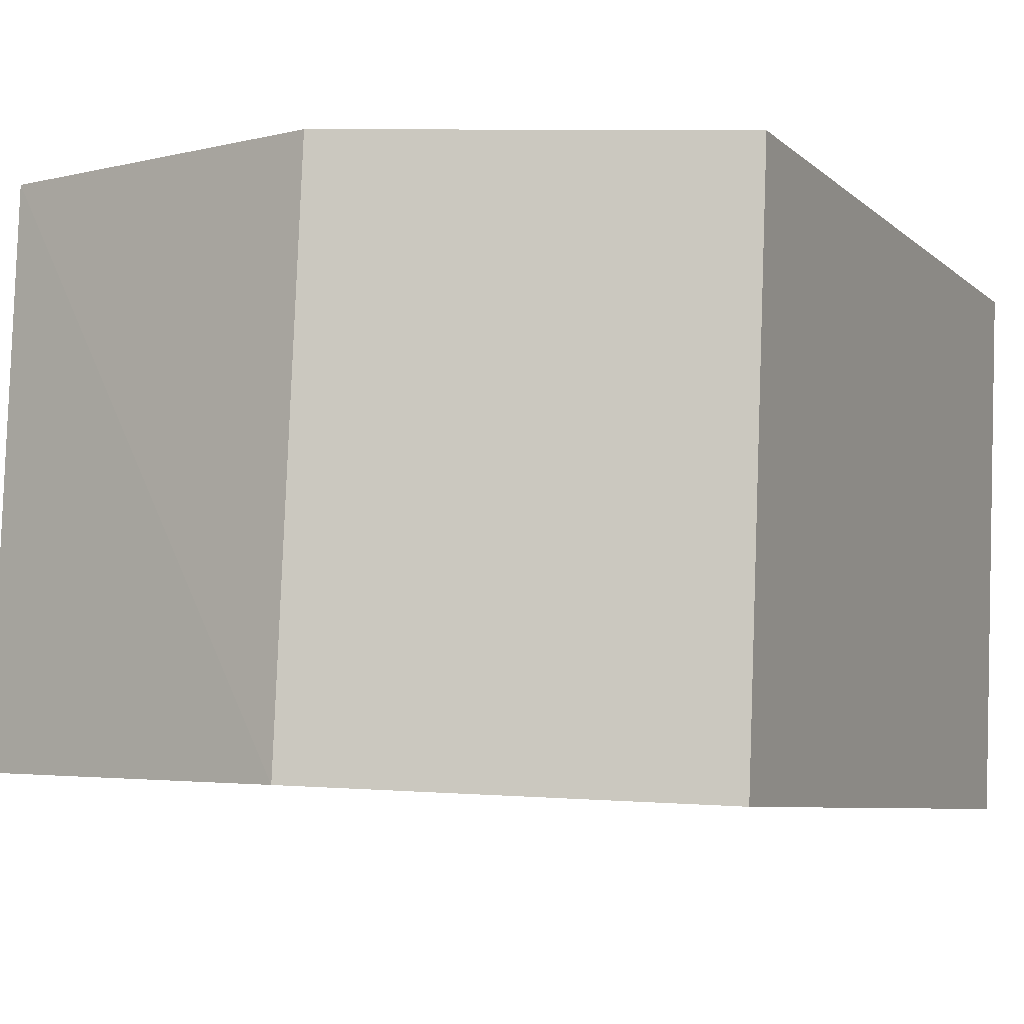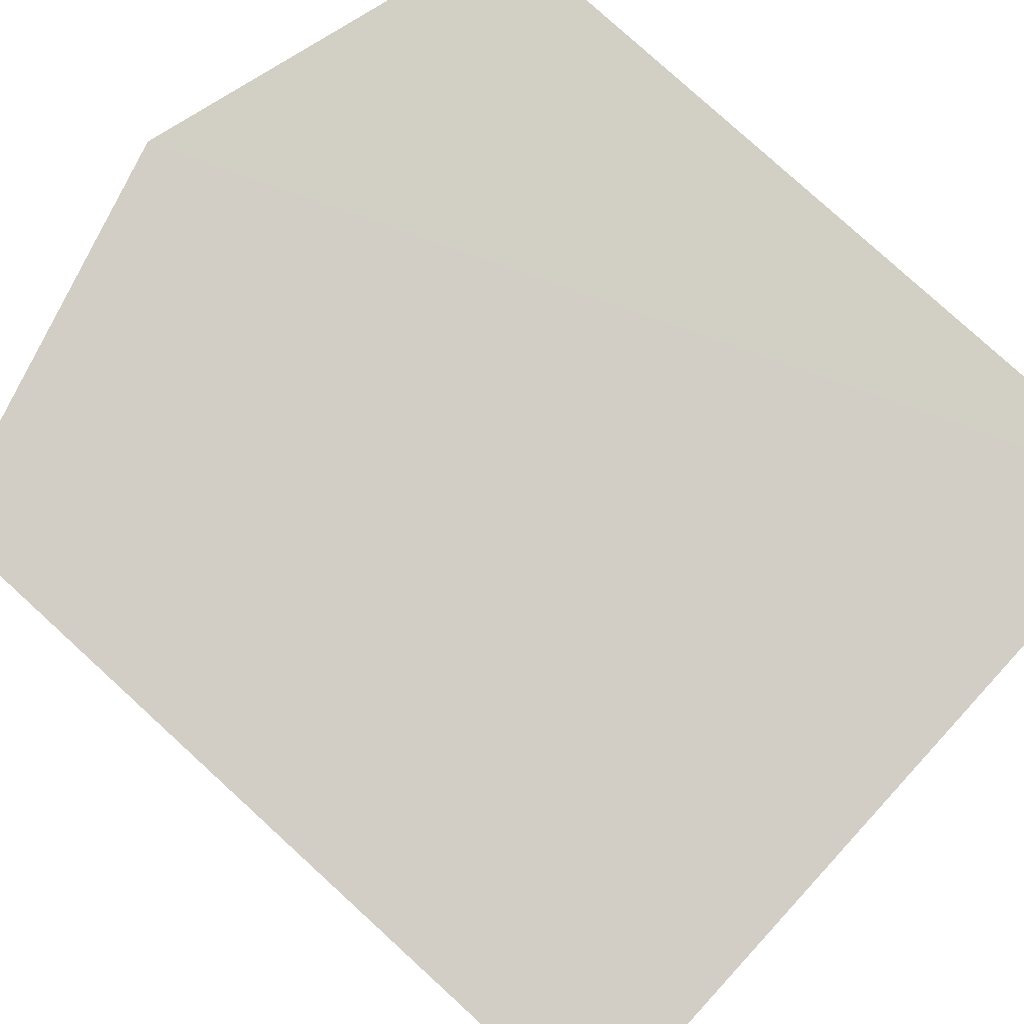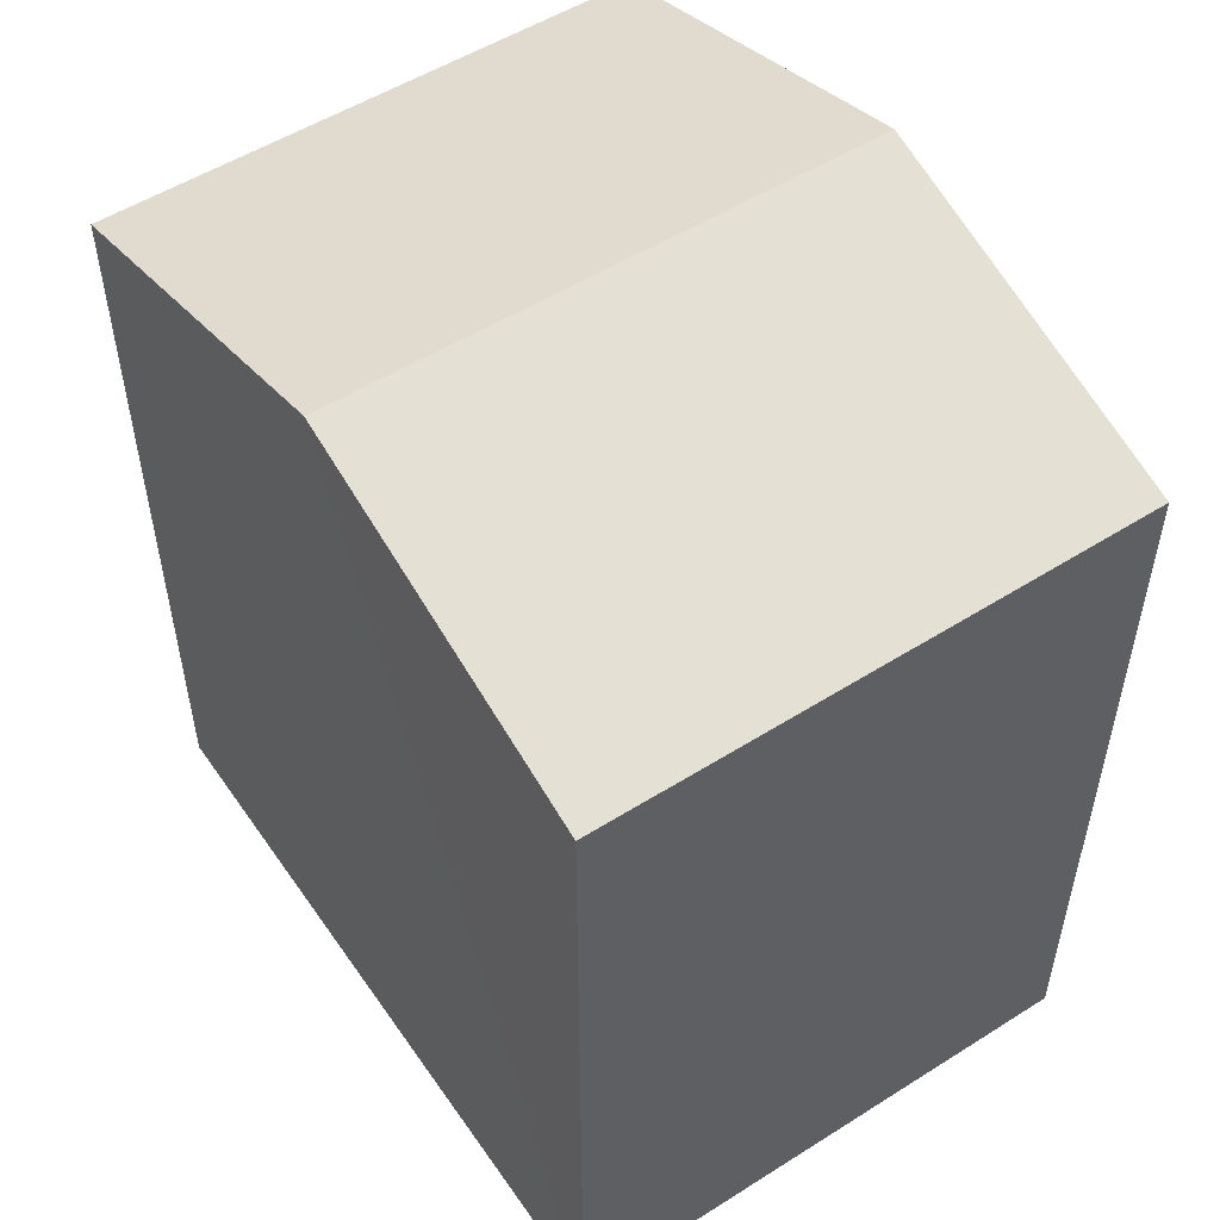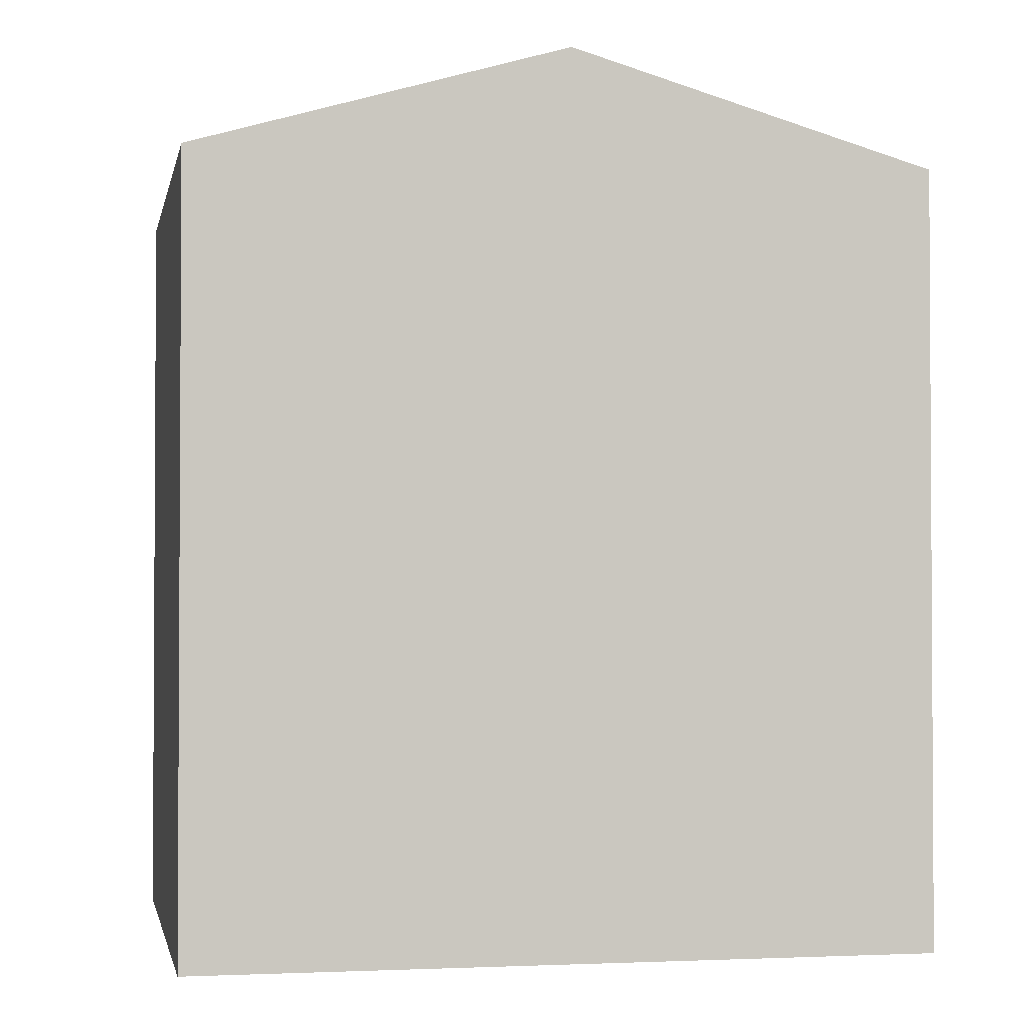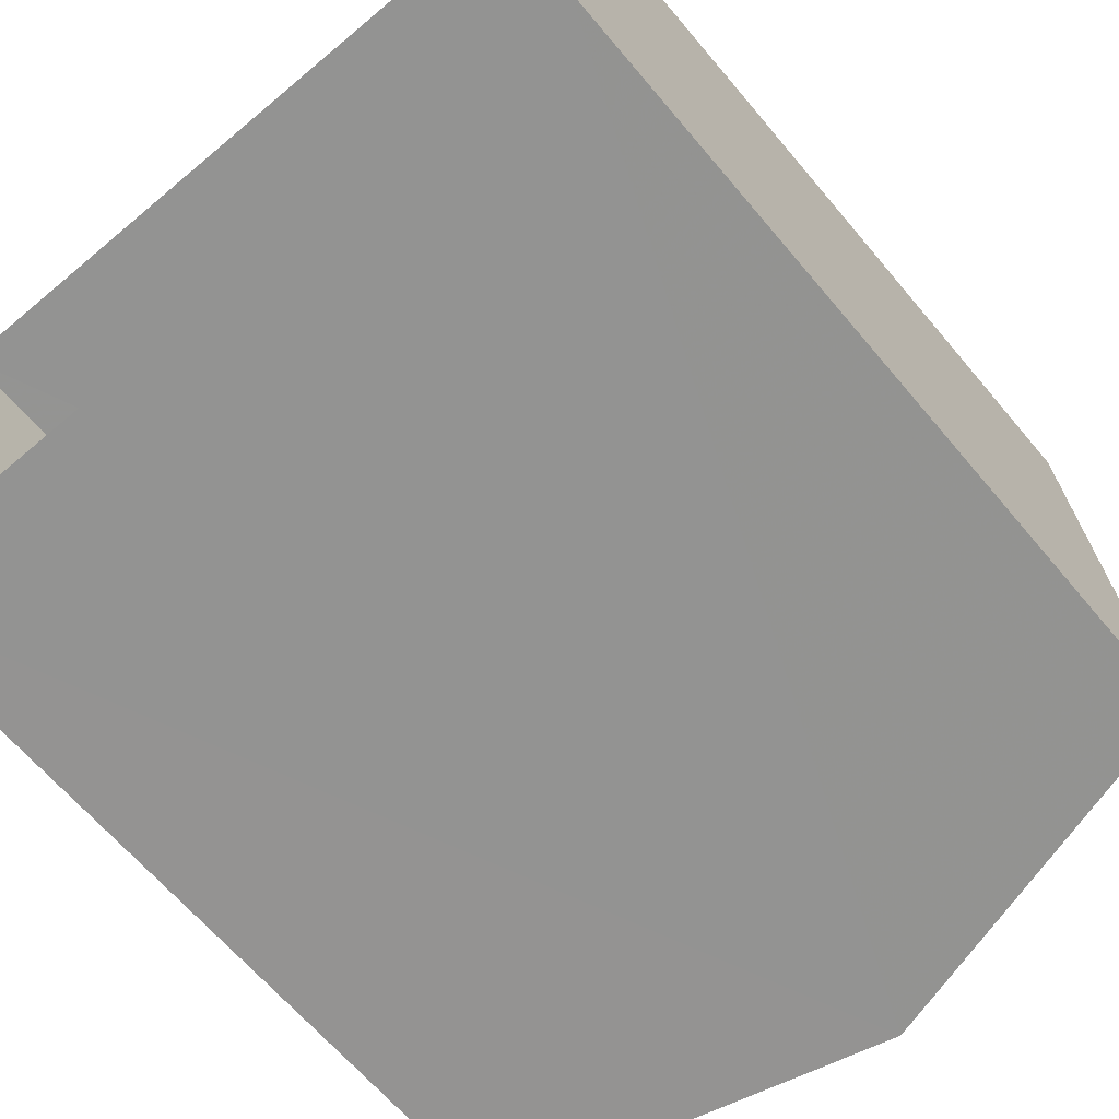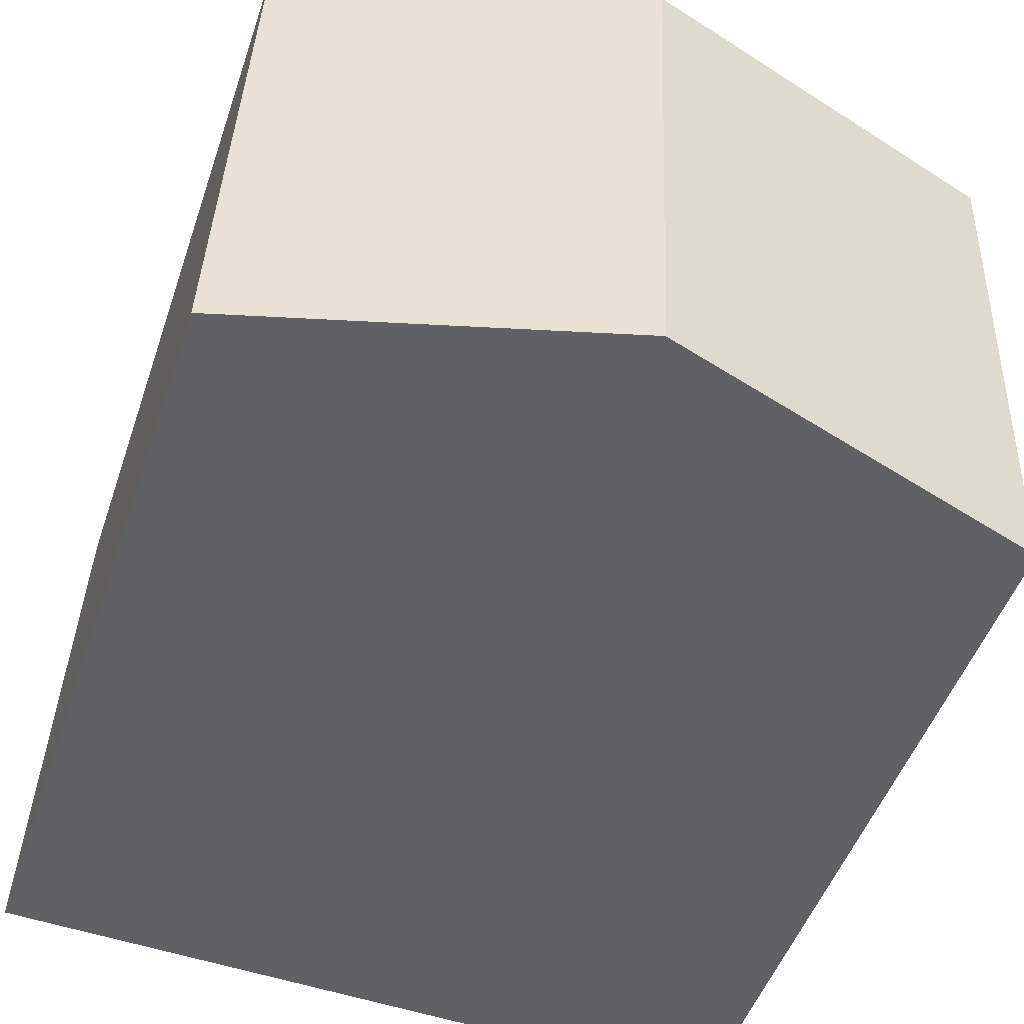
<metadata>
{"format":"obj","ext":"obj","renderer":"f3d","projection":"perspective","resolution":1024,"background":"white","views":[{"elev":-6.9,"azim":24.5,"up":"+Y"},{"elev":79.8,"azim":132.4,"up":"+Y"},{"elev":52.7,"azim":-126.5,"up":"+Z"},{"elev":-1.9,"azim":166.7,"up":"+Z"},{"elev":-64.9,"azim":-140.0,"up":"+Y"},{"elev":-49.1,"azim":-18.3,"up":"+Y"}]}
</metadata>
<code>
v -3.733e+05 -1.043e+05 26.35
v -3.733e+05 -1.043e+05 26.35
v -3.733e+05 -1.043e+05 26.35
v -3.733e+05 -1.043e+05 26.35
v -3.733e+05 -1.043e+05 34.31
v -3.733e+05 -1.043e+05 33.34
v -3.733e+05 -1.043e+05 34.31
v -3.733e+05 -1.043e+05 33.34
v -3.733e+05 -1.043e+05 33.34
v -3.733e+05 -1.043e+05 33.34
f 1 2 3
f 4 1 3
f 5 6 7
f 5 8 6
f 9 10 5
f 7 9 5
f 6 1 7
f 1 4 7
f 4 9 7
f 6 2 1
f 6 8 2
f 10 3 5
f 3 2 5
f 2 8 5
f 10 4 3
f 10 9 4

</code>
